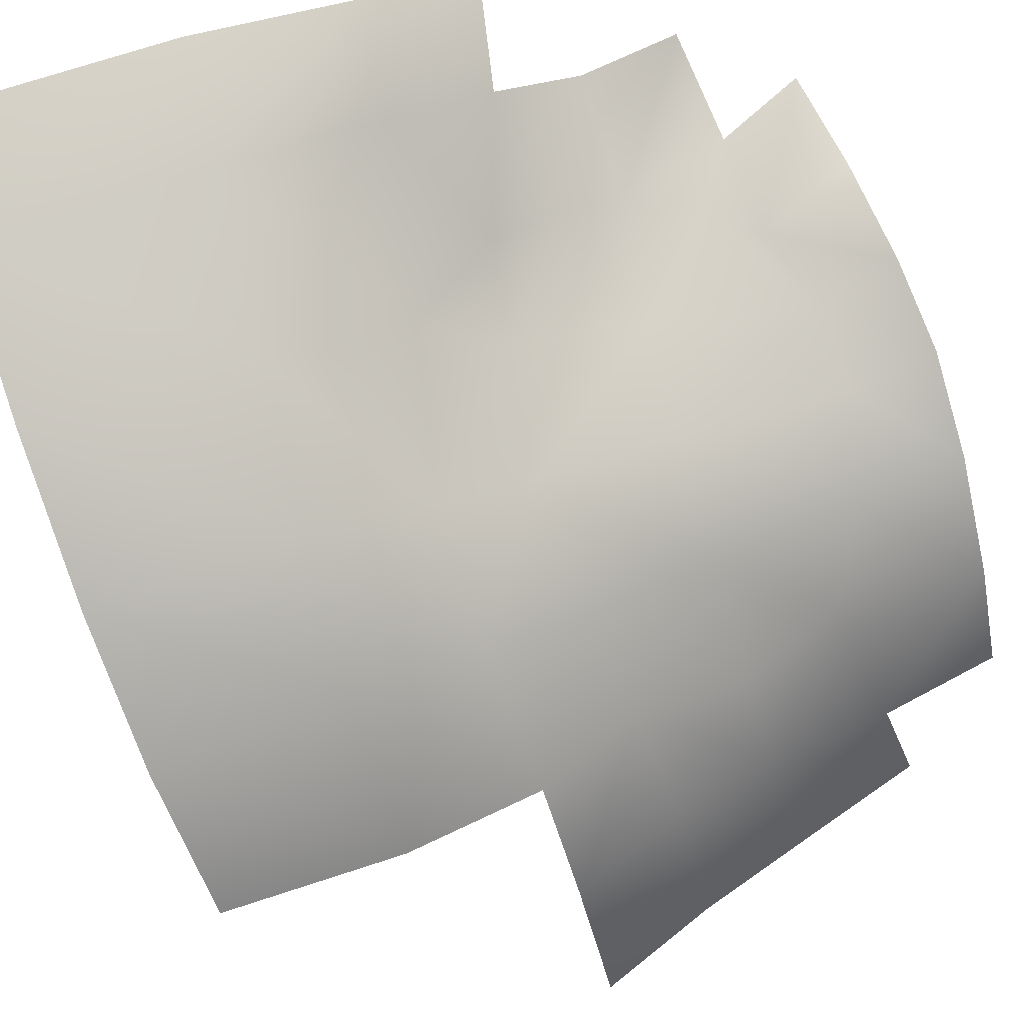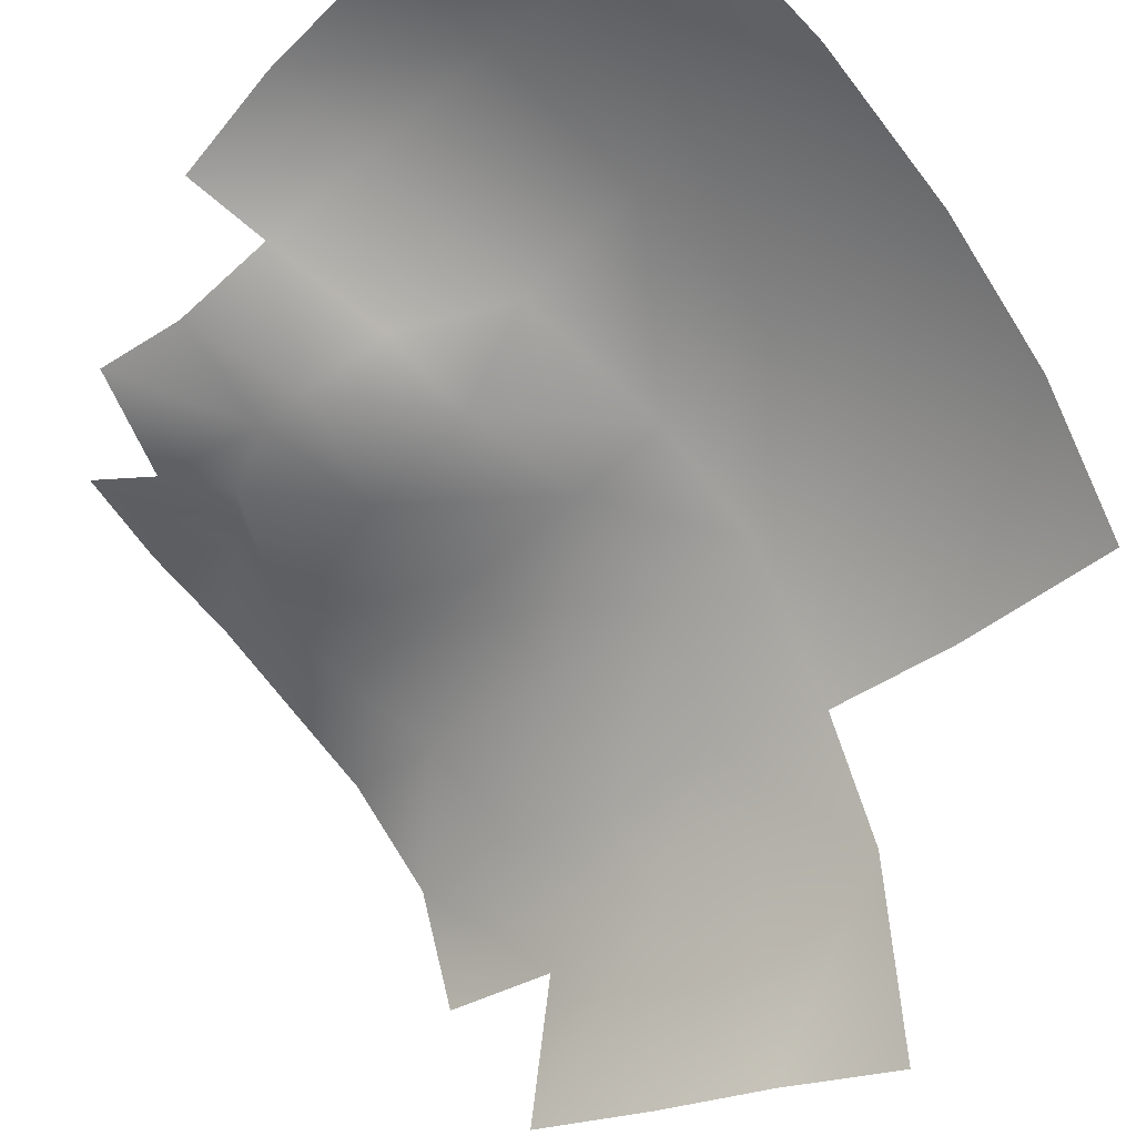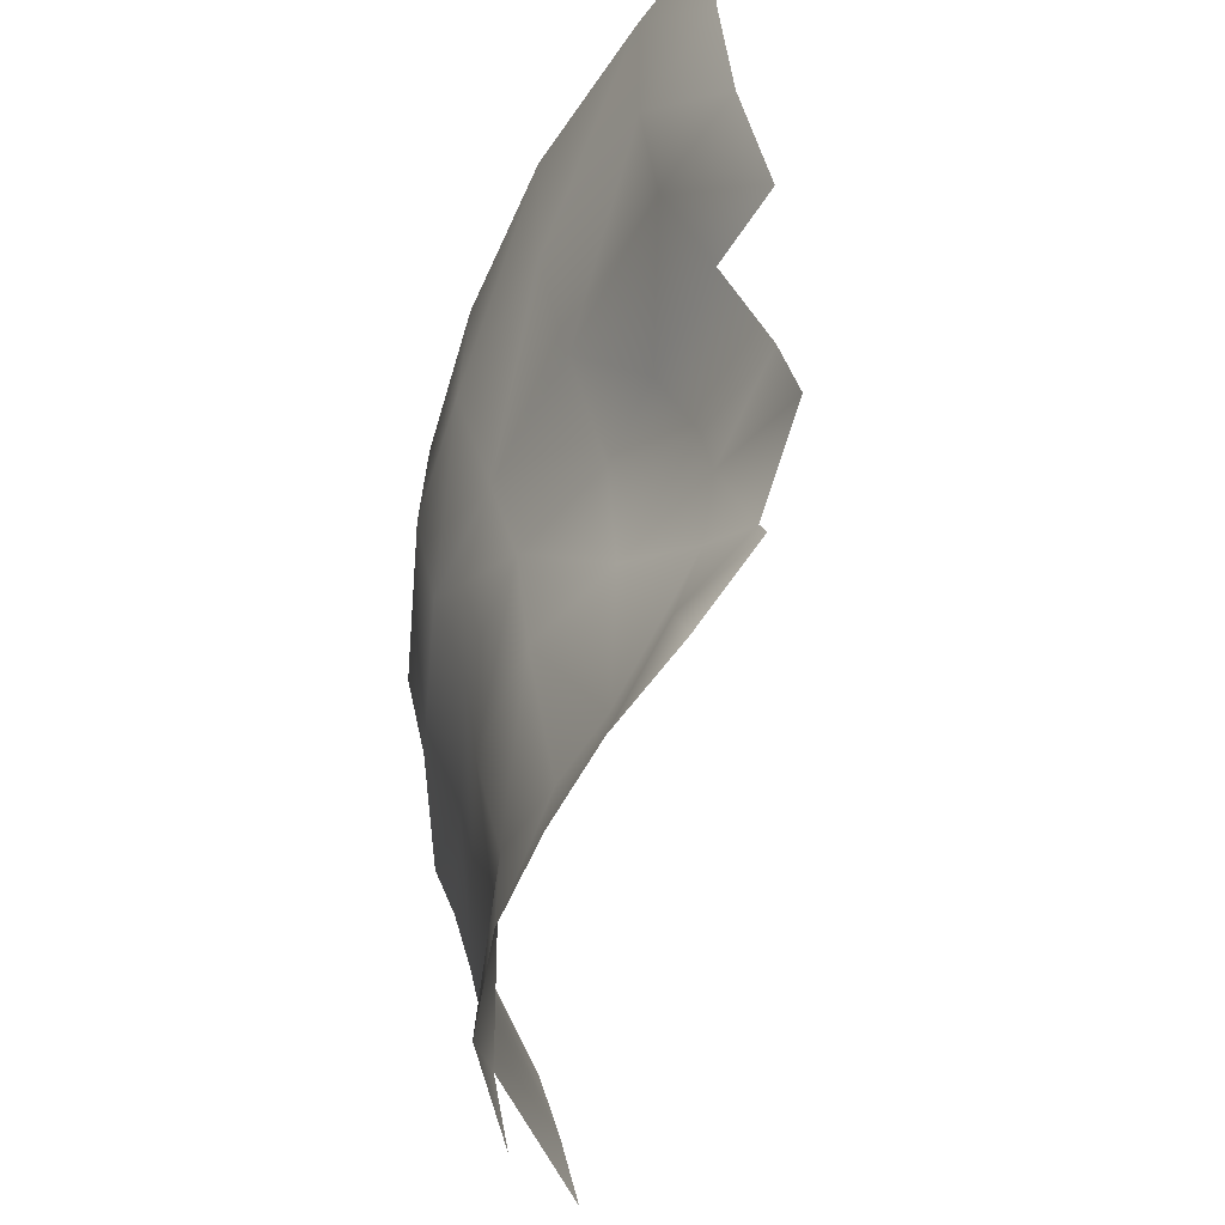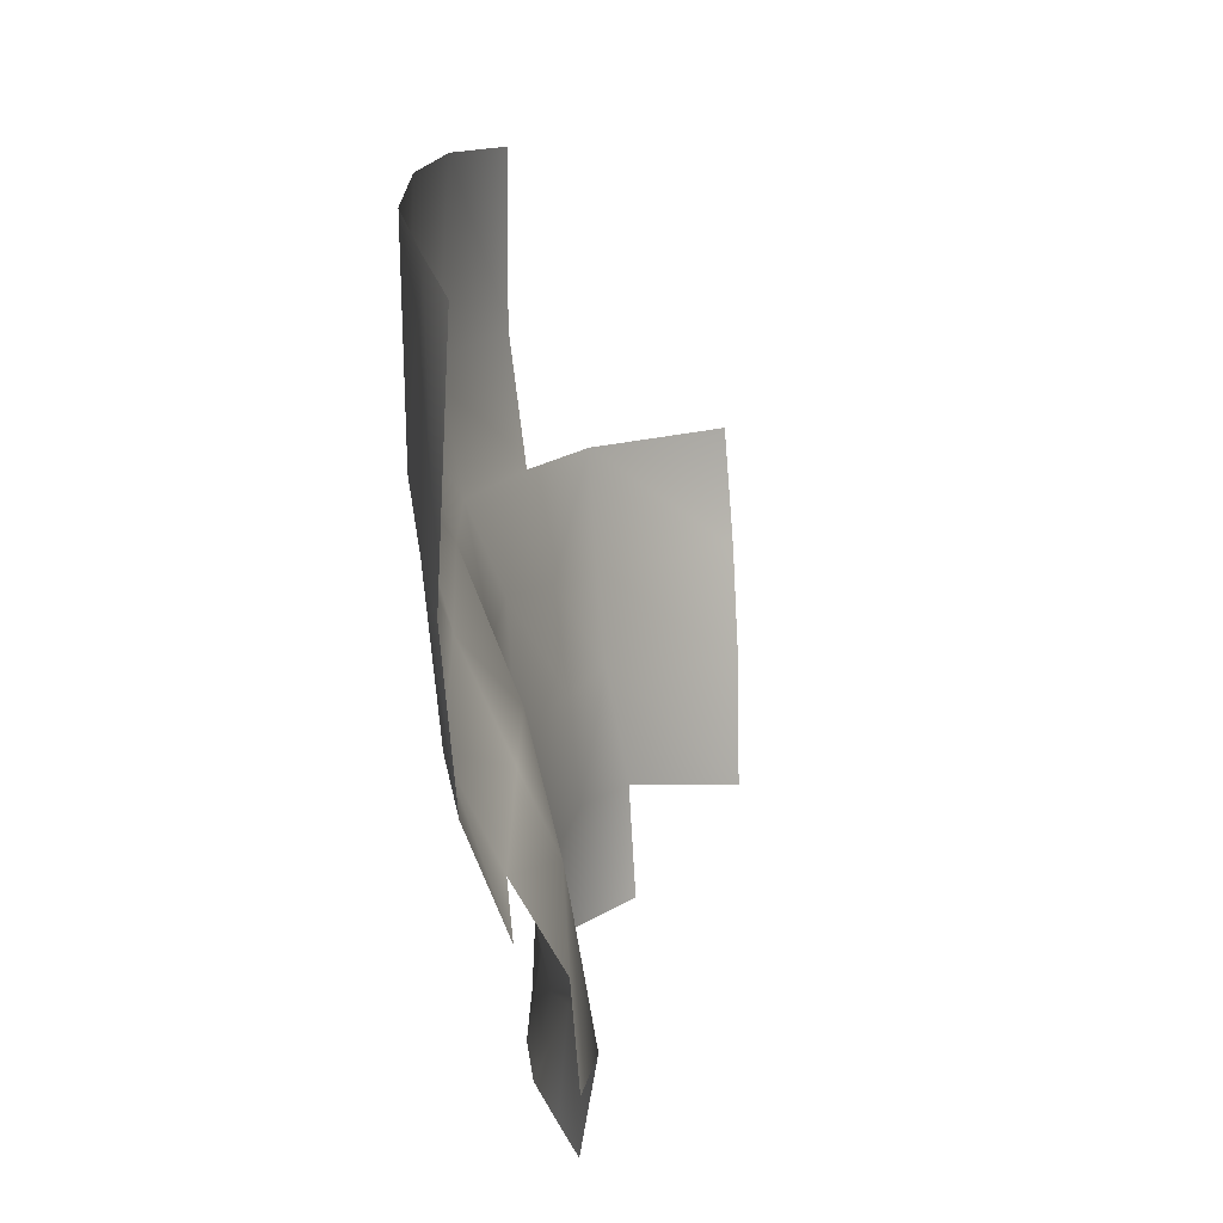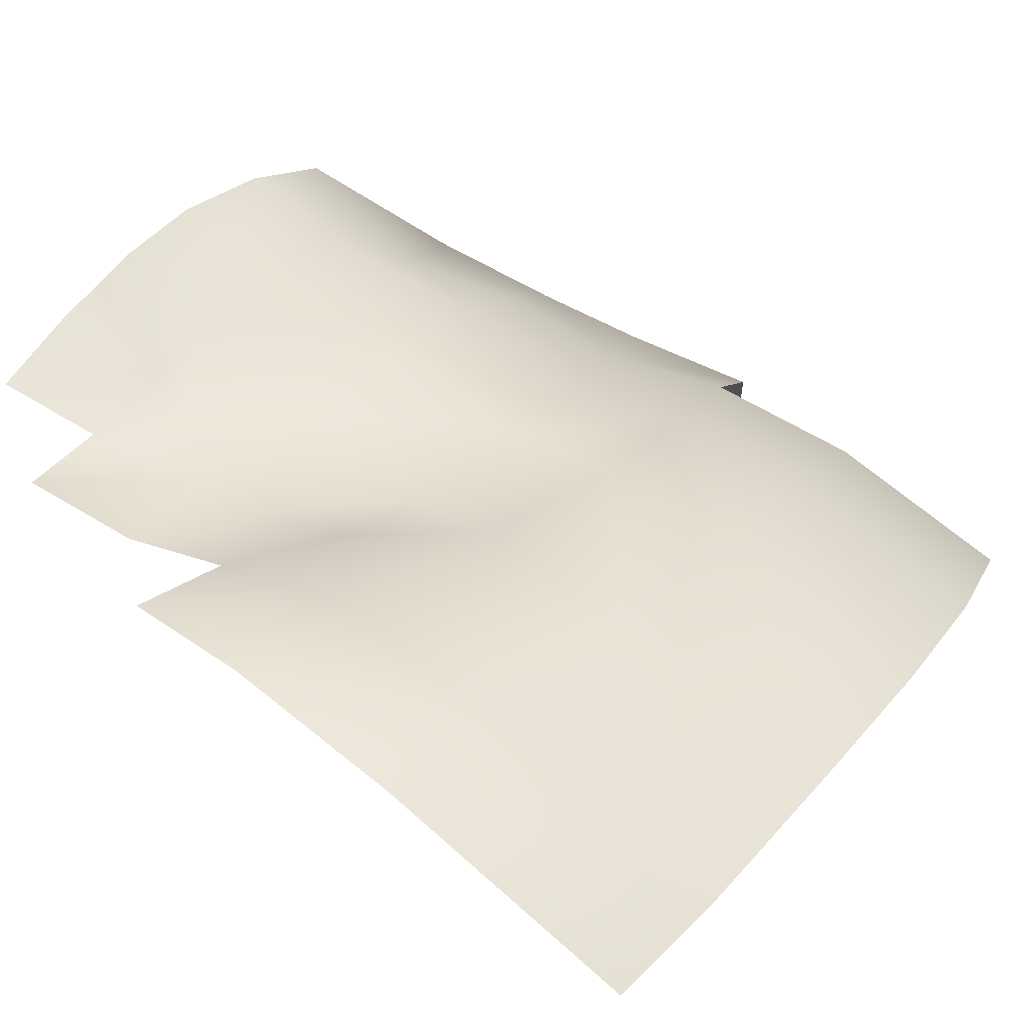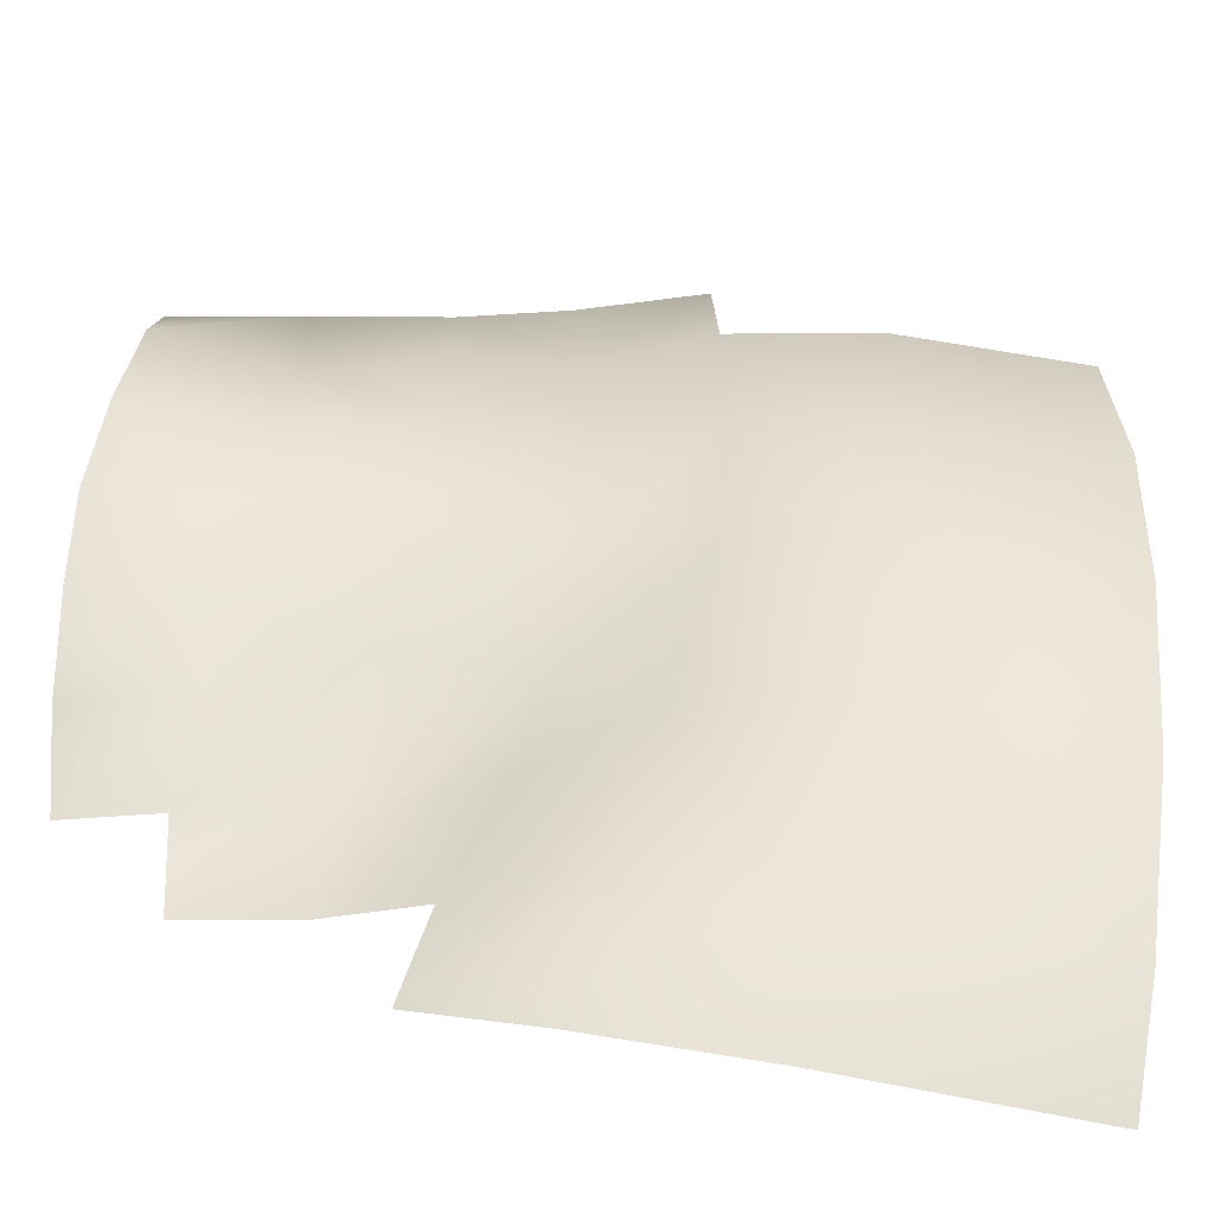
<metadata>
{"format":"obj","ext":"obj","renderer":"f3d","projection":"perspective","resolution":1024,"background":"white","views":[{"elev":62.9,"azim":-106.4,"up":"+Z"},{"elev":-39.7,"azim":140.4,"up":"+Z"},{"elev":-56.1,"azim":35.1,"up":"+Y"},{"elev":22.5,"azim":59.7,"up":"+Y"},{"elev":65.6,"azim":132.0,"up":"+Z"},{"elev":77.9,"azim":100.9,"up":"+Z"}]}
</metadata>
<code>
g The_L
v -0.06493 1.421 0.02505
v -0.07677 1.419 0.01087
v -0.07405 1.405 0.01039
v -0.06313 1.407 0.02336
v -0.06135 1.397 0.01986
v -0.0692 1.393 0.009988
v -0.05286 1.421 0.03437
v -0.05097 1.408 0.03053
v -0.04956 1.398 0.02769
v -0.06798 1.381 0.008934
v -0.0594 1.382 0.01982
v -0.04849 1.383 0.02674
v -0.08125 1.403 -0.001201
v -0.07671 1.391 0.000578
v -0.03721 1.421 0.04208
v -0.03797 1.445 0.04187
v -0.05355 1.443 0.03268
v -0.02086 1.446 0.04829
v -0.02025 1.421 0.0494
v -0.03586 1.406 0.0387
v -0.019 1.404 0.04844
v -0.02761 1.396 0.03693
v -0.007932 1.403 0.05272
v -0.008435 1.421 0.05395
v -0.007414 1.391 0.04833
v -0.01599 1.393 0.0443
v -0.02479 1.387 0.03398
v -0.03666 1.397 0.0313
v -0.03669 1.383 0.02967
v -0.03907 1.365 0.02736
v -0.04704 1.364 0.02405
v -0.0462 1.356 0.0263
v -0.05565 1.355 0.02046
v -0.05625 1.367 0.01948
v -0.03728 1.357 0.03042
v -0.0306 1.369 0.03029
v -0.02706 1.359 0.03344
v -0.01755 1.361 0.03656
v -0.02029 1.37 0.03297
v -0.0645 1.355 0.01161
v -0.06366 1.37 0.01005
v -0.0266 1.374 0.03148
v -0.07188 1.367 -0.000749
v -0.06925 1.354 -0.000111
v -0.07388 1.38 0.000993
v -0.07294 1.362 -0.01587
v -0.07696 1.375 -0.01812
v -0.08097 1.388 -0.01974
v -0.08584 1.4 -0.0215
v -0.02415 1.382 0.03322
v -0.01339 1.383 0.03976
v -0.01134 1.372 0.03992
v -0.06663 1.441 0.02238
v -0.07739 1.438 0.01038
v -0.008759 1.446 0.05219
f 1 2 3
f 1 3 4
f 3 5 4
f 3 6 5
f 7 1 4
f 7 4 8
f 4 5 9
f 4 9 8
f 10 5 6
f 10 11 5
f 11 9 5
f 11 12 9
f 6 3 13
f 6 13 14
f 15 7 8
f 16 7 15
f 16 17 7
f 18 16 15
f 18 15 19
f 19 15 20
f 15 8 20
f 19 20 21
f 21 20 22
f 19 21 23
f 19 23 24
f 24 18 19
f 21 25 23
f 21 26 25
f 21 22 26
f 22 27 26
f 28 27 22
f 20 28 22
f 27 28 29
f 8 28 20
f 8 9 28
f 9 29 28
f 9 12 29
f 30 29 12
f 30 12 31
f 30 31 32
f 31 33 32
f 31 34 33
f 34 31 12
f 30 32 35
f 35 36 30
f 35 37 36
f 36 37 38
f 36 38 39
f 34 12 11
f 40 33 34
f 40 34 41
f 11 41 34
f 36 39 42
f 42 30 36
f 43 40 41
f 43 44 40
f 43 41 45
f 45 46 43
f 45 47 46
f 47 45 14
f 47 14 48
f 13 48 14
f 13 49 48
f 45 6 14
f 45 10 6
f 11 10 41
f 45 41 10
f 42 39 50
f 29 42 50
f 29 50 27
f 50 51 27
f 50 52 51
f 39 52 50
f 26 27 51
f 42 29 30
f 1 7 17
f 1 17 53
f 53 2 1
f 53 54 2
f 24 55 18

</code>
